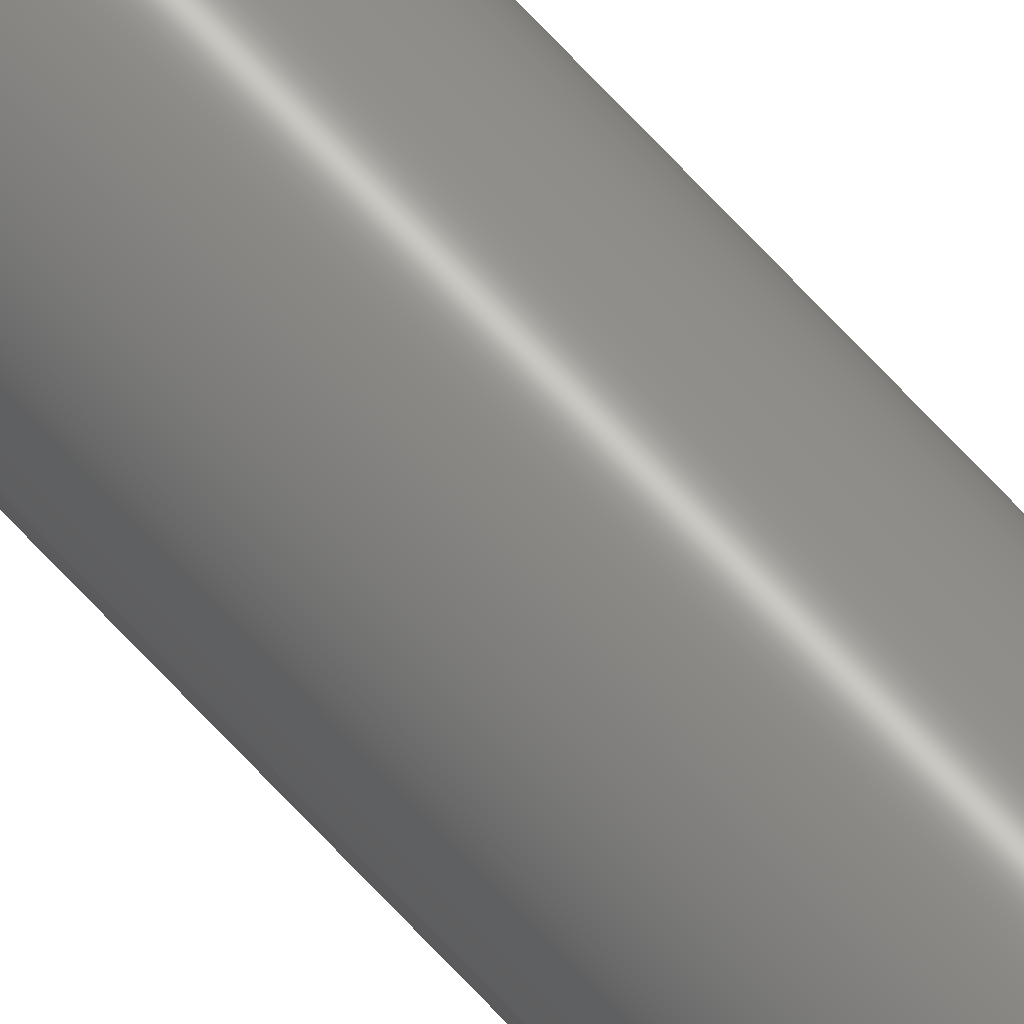
<metadata>
{"format":"iges","ext":"igs","renderer":"f3d","projection":"perspective","resolution":1024,"background":"white","views":[{"elev":67.4,"azim":137.6,"up":"+Y"}]}
</metadata>
<code>
SolidWorks IGES file using analytic representation for surfaces
1H,,1H;,34HEje del tornillo helicoidal.SLDPRT,99HC:\Users\sebas\Document
s\SOLIDWORKSComposer\TESIS\2 Transporte\IGS\Eje del tornillo helicoidal
.IGS,15HSolidWorks 2022,15HSolidWorks 2022,32,308,15,308,15,34HEje del t
ornillo helicoidal.SLDPRT,1,2,2HMM,50,0.125,13H2.206e+05,1e-08,
5e+05,5Hsebas,,11,0,13H2.206e+05;
     314       1       0       0       0                        00000200
     314       0       8       1       0                               0
     110       2       0       0       0                        01010000
     110       0       0       1       0                               0
     110       3       0       0       0                        01010000
     110       0       0       1       0                               0
     120       4       0       0       0                        01010000
     120       0       0       1       0                               0
     126       5       0       0       0                        01010500
     126       0       0       2       0                               0
     110       7       0       0       0                        01010000
     110       0       0       1       0                               0
     126       8       0       0       0                        01010500
     126       0       0       2       0                               0
     124      10       0       0       0                        00000000
     124       0       0       4       0                               0
     100      14       0       0       0              15        01010000
     100       0       0       1       0                               0
     126      15       0       0       0                        01010500
     126       0       0       2       0                               0
     110      17       0       0       0                        01010000
     110       0       0       1       0                               0
     126      18       0       0       0                        01010500
     126       0       0       2       0                               0
     100      20       0       0       0                        01010000
     100       0       0       1       0                               0
     102      21       0       0       0                        01010500
     102       0       0       1       0                               0
     102      22       0       0       0                        01010000
     102       0       0       1       0                               0
     142      23       0       0       0                        00010500
     142       0       0       1       0                               0
     144      24       0       0       0                        00000000
     144       0      -1       1       0                               0
     110      25       0       0       0                        01010000
     110       0       0       1       0                               0
     110      26       0       0       0                        01010000
     110       0       0       1       0                               0
     120      27       0       0       0                        01010000
     120       0       0       1       0                               0
     126      28       0       0       0                        01010500
     126       0       0       2       0                               0
     100      30       0       0       0                        01010000
     100       0       0       1       0                               0
     126      31       0       0       0                        01010500
     126       0       0       2       0                               0
     110      33       0       0       0                        01010000
     110       0       0       1       0                               0
     126      34       0       0       0                        01010500
     126       0       0       2       0                               0
     124      36       0       0       0                        00000000
     124       0       0       3       0                               0
     100      39       0       0       0              51        01010000
     100       0       0       1       0                               0
     126      40       0       0       0                        01010500
     126       0       0       2       0                               0
     110      42       0       0       0                        01010000
     110       0       0       1       0                               0
     102      43       0       0       0                        01010500
     102       0       0       1       0                               0
     102      44       0       0       0                        01010000
     102       0       0       1       0                               0
     142      45       0       0       0                        00010500
     142       0       0       1       0                               0
     144      46       0       0       0                        00000000
     144       0      -1       1       0                               0
     110      47       0       0       0                        01010000
     110       0       0       1       0                               0
     110      48       0       0       0                        01010000
     110       0       0       1       0                               0
     120      49       0       0       0                        01010000
     120       0       0       1       0                               0
     126      50       0       0       0                        01010500
     126       0       0       2       0                               0
     110      52       0       0       0                        01010000
     110       0       0       1       0                               0
     126      53       0       0       0                        01010500
     126       0       0       2       0                               0
     100      55       0       0       0                        01010000
     100       0       0       1       0                               0
     126      56       0       0       0                        01010500
     126       0       0       2       0                               0
     110      58       0       0       0                        01010000
     110       0       0       1       0                               0
     126      59       0       0       0                        01010500
     126       0       0       2       0                               0
     124      61       0       0       0                        00000000
     124       0       0       4       0                               0
     100      65       0       0       0              87        01010000
     100       0       0       1       0                               0
     102      66       0       0       0                        01010500
     102       0       0       1       0                               0
     102      67       0       0       0                        01010000
     102       0       0       1       0                               0
     142      68       0       0       0                        00010500
     142       0       0       1       0                               0
     144      69       0       0       0                        00000000
     144       0      -1       1       0                               0
     128      70       0       0       0                        01010000
     128       0       0       3       0                               0
     126      73       0       0       0                        01010500
     126       0       0      22       0                               0
     100      95       0       0       0                        01010000
     100       0       0       1       0                               0
     126      96       0       0       0                        01010500
     126       0       0      22       0                               0
     100     118       0       0       0                        01010000
     100       0       0       1       0                               0
     102     119       0       0       0                        01010500
     102       0       0       1       0                               0
     102     120       0       0       0                        01010000
     102       0       0       1       0                               0
     142     121       0       0       0                        00010500
     142       0       0       1       0                               0
     126     122       0       0       0                        01010500
     126       0       0      22       0                               0
     124     144       0       0       0                        00000000
     124       0       0       4       0                               0
     100     148       0       0       0             117        01010000
     100       0       0       1       0                               0
     126     149       0       0       0                        01010500
     126       0       0      22       0                               0
     124     171       0       0       0                        00000000
     124       0       0       3       0                               0
     100     174       0       0       0             123        01010000
     100       0       0       1       0                               0
     102     175       0       0       0                        01010500
     102       0       0       1       0                               0
     102     176       0       0       0                        01010000
     102       0       0       1       0                               0
     142     177       0       0       0                        00010500
     142       0       0       1       0                               0
     144     178       0       0       0                        00000000
     144       0      -1       1       0                               0
     110     179       0       0       0                        01010000
     110       0       0       1       0                               0
     110     180       0       0       0                        01010000
     110       0       0       1       0                               0
     120     181       0       0       0                        01010000
     120       0       0       1       0                               0
     126     182       0       0       0                        01010500
     126       0       0       2       0                               0
     124     184       0       0       0                        00000000
     124       0       0       3       0                               0
     100     187       0       0       0             143        01010000
     100       0       0       1       0                               0
     126     188       0       0       0                        01010500
     126       0       0       2       0                               0
     110     190       0       0       0                        01010000
     110       0       0       1       0                               0
     126     191       0       0       0                        01010500
     126       0       0       2       0                               0
     100     193       0       0       0                        01010000
     100       0       0       1       0                               0
     126     194       0       0       0                        01010500
     126       0       0       2       0                               0
     110     196       0       0       0                        01010000
     110       0       0       1       0                               0
     102     197       0       0       0                        01010500
     102       0       0       1       0                               0
     102     198       0       0       0                        01010000
     102       0       0       1       0                               0
     142     199       0       0       0                        00010500
     142       0       0       1       0                               0
     144     200       0       0       0                        00000000
     144       0      -1       1       0                               0
     128     201       0       0       0                        01010000
     128       0       0       3       0                               0
     126     204       0       0       0                        01010500
     126       0       0      22       0                               0
     100     226       0       0       0                        01010000
     100       0       0       1       0                               0
     126     227       0       0       0                        01010500
     126       0       0      22       0                               0
     100     249       0       0       0                        01010000
     100       0       0       1       0                               0
     102     250       0       0       0                        01010500
     102       0       0       1       0                               0
     102     251       0       0       0                        01010000
     102       0       0       1       0                               0
     142     252       0       0       0                        00010500
     142       0       0       1       0                               0
     126     253       0       0       0                        01010500
     126       0       0      22       0                               0
     124     275       0       0       0                        00000000
     124       0       0       3       0                               0
     100     278       0       0       0             185        01010000
     100       0       0       1       0                               0
     126     279       0       0       0                        01010500
     126       0       0      22       0                               0
     124     301       0       0       0                        00000000
     124       0       0       4       0                               0
     100     305       0       0       0             191        01010000
     100       0       0       1       0                               0
     102     306       0       0       0                        01010500
     102       0       0       1       0                               0
     102     307       0       0       0                        01010000
     102       0       0       1       0                               0
     142     308       0       0       0                        00010500
     142       0       0       1       0                               0
     144     309       0       0       0                        00000000
     144       0      -1       1       0                               0
314,77.65,75.69,73.73,;               1
110,0,0,-3,0,0,997;                                              3
110,9.5,0,-3,9.5,0,2000;                                           5
120,3,5,0,6.283;                                           7
126,1,1,1,0,1,0,0,0,1,1,1,1,0,6.283,0,1,                9
6.283,0,0,1,0,0,1;                                         9
110,9.5,0,-3,9.5,0,2000;                                          11
126,1,1,1,0,1,0,0,0,1,1,1,1,1,6.283,0,1,               13
3.142,0,0,1,0,0,1;                                        13
124,1,-7.35e-15,8.552e-31,                    15
-1.71e-27,-7.35e-15,-1,                       15
6.983e-15,-1.397e-11,                           15
-5.047e-29,-6.983e-15,-1,4000;                15
100,2000,0,0,9.5,0,-9.5,0;                                       17
126,1,1,1,0,1,0,0,0,1,1,1,1,1,3.142,0,0,               19
3.142,0,0,1,0,0,1;                                        19
110,-9.5,0,2000,-9.5,0,-3;                                        21
126,1,1,1,0,1,0,0,0,1,1,1,1,0,3.142,0,0,               23
6.283,0,0,1,0,0,1;                                        23
100,-3,0,0,-9.5,0,9.5,0;                                         25
102,4,9,13,19,23;                                                     27
102,4,11,17,21,25;                                                    29
142,1,7,27,29,1;                                                      31
144,7,1,0,31;                                                         33
110,0,0,-3,0,0,997;                                             35
110,12.5,0,-3,12.5,0,2000;                                        37
120,35,37,0,6.283;                                        39
126,1,1,1,0,1,0,0,0,1,1,1,1,0,0,0,0,3.142,0,         41
0,1,0,0,1;                                                       41
100,-3,0,0,12.5,0,-12.5,0;                                       43
126,1,1,1,0,1,0,0,0,1,1,1,1,0,3.142,0,1,               45
3.142,0,0,1,0,0,1;                                        45
110,-12.5,0,-3,-12.5,0,2000;                                      47
126,1,1,1,0,1,0,0,0,1,1,1,1,1,3.142,0,1,0,0,         49
0,1,0,0,1;                                                       49
124,-1,-6.983e-15,0,0,-6.983e-15,1,         51
-6.983e-15,1.397e-11,                           51
4.876e-29,-6.983e-15,-1,4000;                 51
100,2000,0,0,12.5,0,-12.5,0;                                     53
126,1,1,1,0,1,0,0,0,1,1,1,1,1,0,0,0,0,0,0,1,0,         55
0,1;                                                                55
110,12.5,0,2000,12.5,0,-3;                                        57
102,4,41,45,49,55;                                                    59
102,4,43,47,53,57;                                                    61
142,1,39,59,61,1;                                                     63
144,39,1,0,63;                                                        65
110,0,0,-3,0,0,997;                                             67
110,12.5,0,-3,12.5,0,2000;                                        69
120,67,69,0,6.283;                                        71
126,1,1,1,0,1,0,0,0,1,1,1,1,1,3.142,0,0,               73
3.142,0,0,1,0,0,1;                                        73
110,-12.5,0,2000,-12.5,0,-3;                                      75
126,1,1,1,0,1,0,0,0,1,1,1,1,0,3.142,0,0,               77
6.283,0,0,1,0,0,1;                                        77
100,-3,0,0,-12.5,0,12.5,0;                                       79
126,1,1,1,0,1,0,0,0,1,1,1,1,0,6.283,0,1,               81
6.283,0,0,1,0,0,1;                                        81
110,12.5,0,-3,12.5,0,2000;                                        83
126,1,1,1,0,1,0,0,0,1,1,1,1,1,6.283,0,1,               85
3.142,0,0,1,0,0,1;                                        85
124,1,-7.35e-15,8.552e-31,                    87
-1.71e-27,-7.35e-15,-1,                       87
6.983e-15,-1.397e-11,                           87
-5.047e-29,-6.983e-15,-1,4000;                87
100,2000,0,0,12.5,0,-12.5,0;                                     89
102,4,73,77,81,85;                                                    91
102,4,75,79,83,89;                                                    93
142,1,71,91,93,1;                                                     95
144,71,1,0,95;                                                        97
128,1,1,1,1,0,0,1,0,0,0,0,1,1,0,0,1,1,1,1,1,1,            99
-12.65,-12.65,-3,12.65,-12.65,-3,-12.65,12.65,-3,12.65,            99
12.65,-3,0,1,0,1;                                                99
126,32,2,1,0,1,0,0,0,0,0.0625,0.0625,0.125,0.125,0.1875,          101
0.1875,0.25,0.25,0.3125,0.3125,0.375,0.375,0.4375,0.4375,0.5,        101
0.5,0.5625,0.5625,0.625,0.625,0.6875,0.6875,0.75,0.75,0.8125,        101
0.8125,0.875,0.875,0.9375,0.9375,1,1,1,1,1,1,1,1,1,1,      101
1,1,1,1,1,1,1,1,1,1,1,1,1,1,1,1,1,1,1,1,1,      101
1,1,1,1,1,0.005929,0.5,0,0.005929,0.4513,0,        101
0.01542,0.4036,0,0.02492,0.3559,0,               101
0.04354,0.3109,0,0.06216,0.266,0,                 101
0.08919,0.2255,0,0.1162,0.185,0,               101
0.1506,0.1506,0,0.185,0.1162,0,               101
0.2255,0.08919,0,0.266,0.06216,0,                101
0.3109,0.04354,0,0.3559,0.02492,0,                101
0.4036,0.01542,0,0.4513,0.005929,0,0.5,           101
0.005929,0,0.5487,0.005929,0,0.5964,               101
0.01542,0,0.6441,0.02492,0,0.6891,               101
0.04354,0,0.734,0.06216,0,0.7745,                 101
0.08919,0,0.815,0.1162,0,0.8494,               101
0.1506,0,0.8838,0.185,0,0.9108,               101
0.2255,0,0.9378,0.266,0,0.9565,                 101
0.3109,0,0.9751,0.3559,0,0.9846,               101
0.4036,0,0.9941,0.4513,0,0.9941,0.5,0,        101
0,1,0,0,-1;                                                     101
100,-3,0,0,-12.5,0,12.5,0;                                      103
126,32,2,1,0,1,0,0,0,0,0.0625,0.0625,0.125,0.125,0.1875,          105
0.1875,0.25,0.25,0.3125,0.3125,0.375,0.375,0.4375,0.4375,0.5,        105
0.5,0.5625,0.5625,0.625,0.625,0.6875,0.6875,0.75,0.75,0.8125,        105
0.8125,0.875,0.875,0.9375,0.9375,1,1,1,1,1,1,1,1,1,1,      105
1,1,1,1,1,1,1,1,1,1,1,1,1,1,1,1,1,1,1,1,1,      105
1,1,1,1,1,0.9941,0.5,0,0.9941,0.5487,0,        105
0.9846,0.5964,0,0.9751,0.6441,0,               105
0.9565,0.6891,0,0.9378,0.734,0,                 105
0.9108,0.7745,0,0.8838,0.815,0,               105
0.8494,0.8494,0,0.815,0.8838,0,               105
0.7745,0.9108,0,0.734,0.9378,0,                105
0.6891,0.9565,0,0.6441,0.9751,0,                105
0.5964,0.9846,0,0.5487,0.9941,0,0.5,           105
0.9941,0,0.4513,0.9941,0,0.4036,               105
0.9846,0,0.3559,0.9751,0,0.3109,               105
0.9565,0,0.266,0.9378,0,0.2255,                 105
0.9108,0,0.185,0.8838,0,0.1506,               105
0.8494,0,0.1162,0.815,0,0.08919,               105
0.7745,0,0.06216,0.734,0,0.04354,                 105
0.6891,0,0.02492,0.6441,0,0.01542,               105
0.5964,0,0.005929,0.5487,0,0.005929,0.5,0,        105
0,1,0,0,-1;                                                     105
100,-3,0,0,12.5,0,-12.5,0;                                      107
102,2,101,105;                                                       109
102,2,103,107;                                                       111
142,1,99,109,111,1;                                                  113
126,32,2,1,0,1,0,0,0,0,0.0625,0.0625,0.125,0.125,0.1875,          115
0.1875,0.25,0.25,0.3125,0.3125,0.375,0.375,0.4375,0.4375,0.5,        115
0.5,0.5625,0.5625,0.625,0.625,0.6875,0.6875,0.75,0.75,0.8125,        115
0.8125,0.875,0.875,0.9375,0.9375,1,1,1,1,1,1,1,1,1,1,      115
1,1,1,1,1,1,1,1,1,1,1,1,1,1,1,1,1,1,1,1,1,      115
1,1,1,1,1,0.8755,0.5,0,0.8755,0.463,0,        115
0.8683,0.4267,0,0.8611,0.3905,0,                115
0.8469,0.3563,0,0.8328,0.3221,0,                115
0.8122,0.2914,0,0.7917,0.2606,0,                 115
0.7655,0.2345,0,0.7394,0.2083,0,                115
0.7086,0.1878,0,0.6779,0.1672,0,                115
0.6437,0.1531,0,0.6095,0.1389,0,                 115
0.5733,0.1317,0,0.537,0.1245,0,0.5,           115
0.1245,0,0.463,0.1245,0,0.4267,               115
0.1317,0,0.3905,0.1389,0,0.3563,                 115
0.1531,0,0.3221,0.1672,0,0.2914,               115
0.1878,0,0.2606,0.2083,0,0.2345,                 115
0.2345,0,0.2083,0.2606,0,0.1878,                 115
0.2914,0,0.1672,0.3221,0,0.1531,               115
0.3563,0,0.1389,0.3905,0,0.1317,                 115
0.4267,0,0.1245,0.463,0,0.1245,0.5,0,        115
0,1,0,0,1;                                                      115
124,1,-7.35e-15,8.552e-31,                   117
2.565e-30,-7.35e-15,-1,                      117
6.983e-15,2.095e-14,                           117
-5.047e-29,-6.983e-15,-1,-6;                 117
100,-3,0,0,9.5,0,-9.5,0;                                        119
126,32,2,1,0,1,0,0,0,0,0.0625,0.0625,0.125,0.125,0.1875,          121
0.1875,0.25,0.25,0.3125,0.3125,0.375,0.375,0.4375,0.4375,0.5,        121
0.5,0.5625,0.5625,0.625,0.625,0.6875,0.6875,0.75,0.75,0.8125,        121
0.8125,0.875,0.875,0.9375,0.9375,1,1,1,1,1,1,1,1,1,1,      121
1,1,1,1,1,1,1,1,1,1,1,1,1,1,1,1,1,1,1,1,1,      121
1,1,1,1,1,0.1245,0.5,0,0.1245,0.537,0,        121
0.1317,0.5733,0,0.1389,0.6095,0,                121
0.1531,0.6437,0,0.1672,0.6779,0,                121
0.1878,0.7086,0,0.2083,0.7394,0,                 121
0.2345,0.7655,0,0.2606,0.7917,0,                121
0.2914,0.8122,0,0.3221,0.8328,0,                121
0.3563,0.8469,0,0.3905,0.8611,0,                 121
0.4267,0.8683,0,0.463,0.8755,0,0.5,           121
0.8755,0,0.537,0.8755,0,0.5733,               121
0.8683,0,0.6095,0.8611,0,0.6437,                 121
0.8469,0,0.6779,0.8328,0,0.7086,               121
0.8122,0,0.7394,0.7917,0,0.7655,                 121
0.7655,0,0.7917,0.7394,0,0.8122,                 121
0.7086,0,0.8328,0.6779,0,0.8469,               121
0.6437,0,0.8611,0.6095,0,0.8683,                 121
0.5733,0,0.8755,0.537,0,0.8755,0.5,0,        121
0,1,0,0,1;                                                      121
124,-1,-6.983e-15,0,0,-6.983e-15,1,        123
-6.983e-15,-2.095e-14,                         123
4.876e-29,-6.983e-15,-1,-6;                  123
100,-3,0,0,9.5,0,-9.5,0;                                        125
102,2,115,121;                                                       127
102,2,119,125;                                                       129
142,1,99,127,129,1;                                                  131
144,99,1,1,113,131;                                                  133
110,0,0,-3,0,0,997;                                            135
110,9.5,0,-3,9.5,0,2000;                                         137
120,135,137,0,6.283;                                     139
126,1,1,1,0,1,0,0,0,1,1,1,1,1,3.142,0,1,0,0,        141
0,1,0,0,1;                                                      141
124,-1,-6.983e-15,0,0,-6.983e-15,1,        143
-6.983e-15,1.397e-11,                          143
4.876e-29,-6.983e-15,-1,4000;                143
100,2000,0,0,9.5,0,-9.5,0;                                      145
126,1,1,1,0,1,0,0,0,1,1,1,1,1,0,0,0,0,0,0,1,0,        147
0,1;                                                               147
110,9.5,0,2000,9.5,0,-3;                                         149
126,1,1,1,0,1,0,0,0,1,1,1,1,0,0,0,0,3.142,0,        151
0,1,0,0,1;                                                      151
100,-3,0,0,9.5,0,-9.5,0;                                        153
126,1,1,1,0,1,0,0,0,1,1,1,1,0,3.142,0,1,              155
3.142,0,0,1,0,0,1;                                       155
110,-9.5,0,-3,-9.5,0,2000;                                       157
102,4,141,147,151,155;                                               159
102,4,145,149,153,157;                                               161
142,1,139,159,161,1;                                                 163
144,139,1,0,163;                                                     165
128,1,1,1,1,0,0,1,0,0,0,0,1,1,0,0,1,1,1,1,1,1,           167
-12.65,-12.65,2000,12.65,-12.65,2000,-12.65,12.65,2000,           167
12.65,12.65,2000,0,1,0,1;                                       167
126,32,2,1,0,1,0,0,0,0,0.0625,0.0625,0.125,0.125,0.1875,          169
0.1875,0.25,0.25,0.3125,0.3125,0.375,0.375,0.4375,0.4375,0.5,        169
0.5,0.5625,0.5625,0.625,0.625,0.6875,0.6875,0.75,0.75,0.8125,        169
0.8125,0.875,0.875,0.9375,0.9375,1,1,1,1,1,1,1,1,1,1,      169
1,1,1,1,1,1,1,1,1,1,1,1,1,1,1,1,1,1,1,1,1,      169
1,1,1,1,1,0.9941,0.5,0,0.9941,0.5487,0,        169
0.9846,0.5964,0,0.9751,0.6441,0,               169
0.9565,0.6891,0,0.9378,0.734,0,                 169
0.9108,0.7745,0,0.8838,0.815,0,               169
0.8494,0.8494,0,0.815,0.8838,0,               169
0.7745,0.9108,0,0.734,0.9378,0,                169
0.6891,0.9565,0,0.6441,0.9751,0,                169
0.5964,0.9846,0,0.5487,0.9941,0,0.5,           169
0.9941,0,0.4513,0.9941,0,0.4036,               169
0.9846,0,0.3559,0.9751,0,0.3109,               169
0.9565,0,0.266,0.9378,0,0.2255,                 169
0.9108,0,0.185,0.8838,0,0.1506,               169
0.8494,0,0.1162,0.815,0,0.08919,               169
0.7745,0,0.06216,0.734,0,0.04354,                 169
0.6891,0,0.02492,0.6441,0,0.01542,               169
0.5964,0,0.005929,0.5487,0,0.005929,0.5,0,        169
0,1,0,0,-1;                                                     169
100,2000,0,0,12.5,0,-12.5,0;                                    171
126,32,2,1,0,1,0,0,0,0,0.0625,0.0625,0.125,0.125,0.1875,          173
0.1875,0.25,0.25,0.3125,0.3125,0.375,0.375,0.4375,0.4375,0.5,        173
0.5,0.5625,0.5625,0.625,0.625,0.6875,0.6875,0.75,0.75,0.8125,        173
0.8125,0.875,0.875,0.9375,0.9375,1,1,1,1,1,1,1,1,1,1,      173
1,1,1,1,1,1,1,1,1,1,1,1,1,1,1,1,1,1,1,1,1,      173
1,1,1,1,1,0.005929,0.5,0,0.005929,0.4513,0,        173
0.01542,0.4036,0,0.02492,0.3559,0,               173
0.04354,0.3109,0,0.06216,0.266,0,                 173
0.08919,0.2255,0,0.1162,0.185,0,               173
0.1506,0.1506,0,0.185,0.1162,0,               173
0.2255,0.08919,0,0.266,0.06216,0,                173
0.3109,0.04354,0,0.3559,0.02492,0,                173
0.4036,0.01542,0,0.4513,0.005929,0,0.5,           173
0.005929,0,0.5487,0.005929,0,0.5964,               173
0.01542,0,0.6441,0.02492,0,0.6891,               173
0.04354,0,0.734,0.06216,0,0.7745,                 173
0.08919,0,0.815,0.1162,0,0.8494,               173
0.1506,0,0.8838,0.185,0,0.9108,               173
0.2255,0,0.9378,0.266,0,0.9565,                 173
0.3109,0,0.9751,0.3559,0,0.9846,               173
0.4036,0,0.9941,0.4513,0,0.9941,0.5,0,        173
0,1,0,0,-1;                                                     173
100,2000,0,0,-12.5,0,12.5,0;                                    175
102,2,169,173;                                                       177
102,2,171,175;                                                       179
142,1,167,177,179,1;                                                 181
126,32,2,1,0,1,0,0,0,0,0.0625,0.0625,0.125,0.125,0.1875,          183
0.1875,0.25,0.25,0.3125,0.3125,0.375,0.375,0.4375,0.4375,0.5,        183
0.5,0.5625,0.5625,0.625,0.625,0.6875,0.6875,0.75,0.75,0.8125,        183
0.8125,0.875,0.875,0.9375,0.9375,1,1,1,1,1,1,1,1,1,1,      183
1,1,1,1,1,1,1,1,1,1,1,1,1,1,1,1,1,1,1,1,1,      183
1,1,1,1,1,0.1245,0.5,0,0.1245,0.537,0,        183
0.1317,0.5733,0,0.1389,0.6095,0,                183
0.1531,0.6437,0,0.1672,0.6779,0,                183
0.1878,0.7086,0,0.2083,0.7394,0,                 183
0.2345,0.7655,0,0.2606,0.7917,0,                183
0.2914,0.8122,0,0.3221,0.8328,0,                183
0.3563,0.8469,0,0.3905,0.8611,0,                 183
0.4267,0.8683,0,0.463,0.8755,0,0.5,           183
0.8755,0,0.537,0.8755,0,0.5733,               183
0.8683,0,0.6095,0.8611,0,0.6437,                 183
0.8469,0,0.6779,0.8328,0,0.7086,               183
0.8122,0,0.7394,0.7917,0,0.7655,                 183
0.7655,0,0.7917,0.7394,0,0.8122,                 183
0.7086,0,0.8328,0.6779,0,0.8469,               183
0.6437,0,0.8611,0.6095,0,0.8683,                 183
0.5733,0,0.8755,0.537,0,0.8755,0.5,0,        183
0,1,0,0,1;                                                      183
124,-1,-6.983e-15,0,0,-6.983e-15,1,        185
-6.983e-15,1.397e-11,                          185
4.876e-29,-6.983e-15,-1,4000;                185
100,2000,0,0,9.5,0,-9.5,0;                                      187
126,32,2,1,0,1,0,0,0,0,0.0625,0.0625,0.125,0.125,0.1875,          189
0.1875,0.25,0.25,0.3125,0.3125,0.375,0.375,0.4375,0.4375,0.5,        189
0.5,0.5625,0.5625,0.625,0.625,0.6875,0.6875,0.75,0.75,0.8125,        189
0.8125,0.875,0.875,0.9375,0.9375,1,1,1,1,1,1,1,1,1,1,      189
1,1,1,1,1,1,1,1,1,1,1,1,1,1,1,1,1,1,1,1,1,      189
1,1,1,1,1,0.8755,0.5,0,0.8755,0.463,0,        189
0.8683,0.4267,0,0.8611,0.3905,0,                189
0.8469,0.3563,0,0.8328,0.3221,0,                189
0.8122,0.2914,0,0.7917,0.2606,0,                 189
0.7655,0.2345,0,0.7394,0.2083,0,                189
0.7086,0.1878,0,0.6779,0.1672,0,                189
0.6437,0.1531,0,0.6095,0.1389,0,                 189
0.5733,0.1317,0,0.537,0.1245,0,0.5,           189
0.1245,0,0.463,0.1245,0,0.4267,               189
0.1317,0,0.3905,0.1389,0,0.3563,                 189
0.1531,0,0.3221,0.1672,0,0.2914,               189
0.1878,0,0.2606,0.2083,0,0.2345,                 189
0.2345,0,0.2083,0.2606,0,0.1878,                 189
0.2914,0,0.1672,0.3221,0,0.1531,               189
0.3563,0,0.1389,0.3905,0,0.1317,                 189
0.4267,0,0.1245,0.463,0,0.1245,0.5,0,        189
0,1,0,0,1;                                                      189
124,1,-7.35e-15,8.552e-31,                   191
-1.71e-27,-7.35e-15,-1,                      191
6.983e-15,-1.397e-11,                          191
-5.047e-29,-6.983e-15,-1,4000;               191
100,2000,0,0,9.5,0,-9.5,0;                                      193
102,2,183,189;                                                       195
102,2,187,193;                                                       197
142,1,167,195,197,1;                                                 199
144,167,1,1,181,199;                                                 201
S      1G      5D    202P    309
</code>
